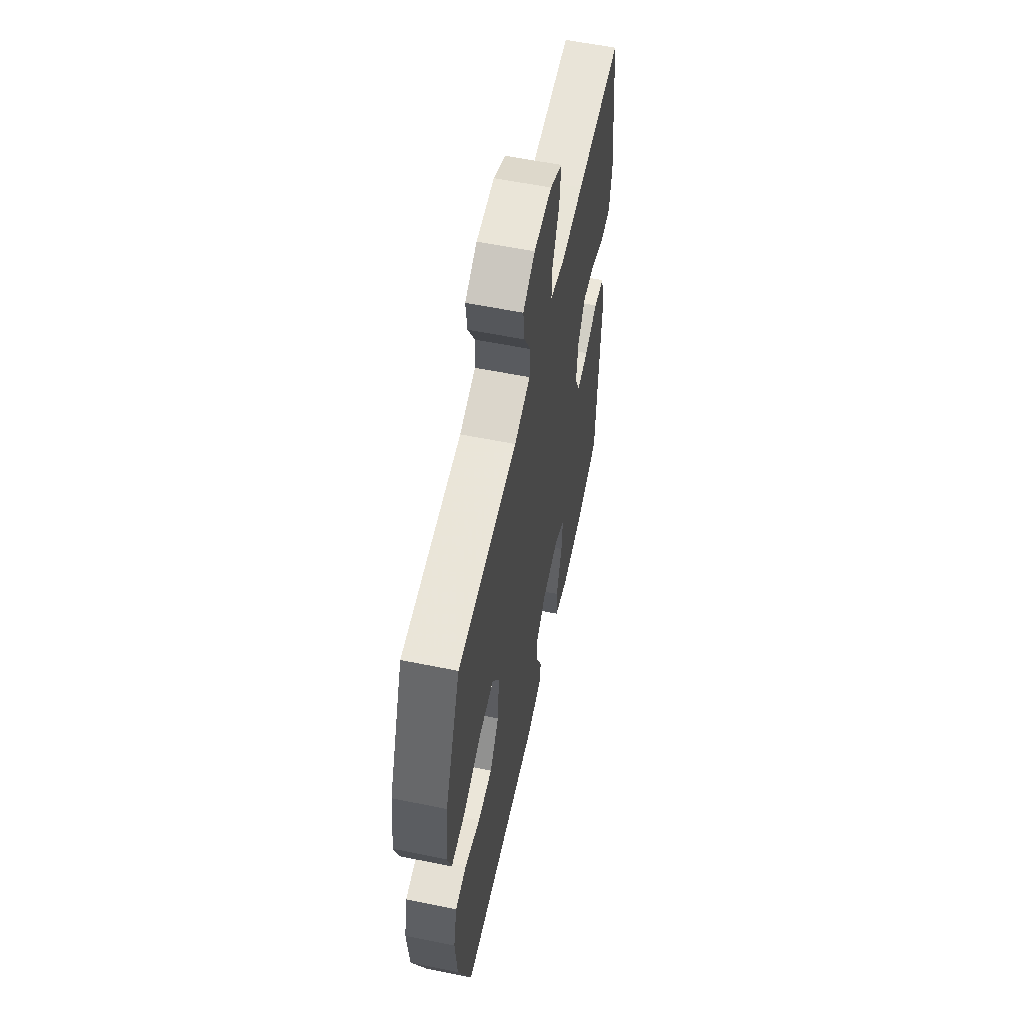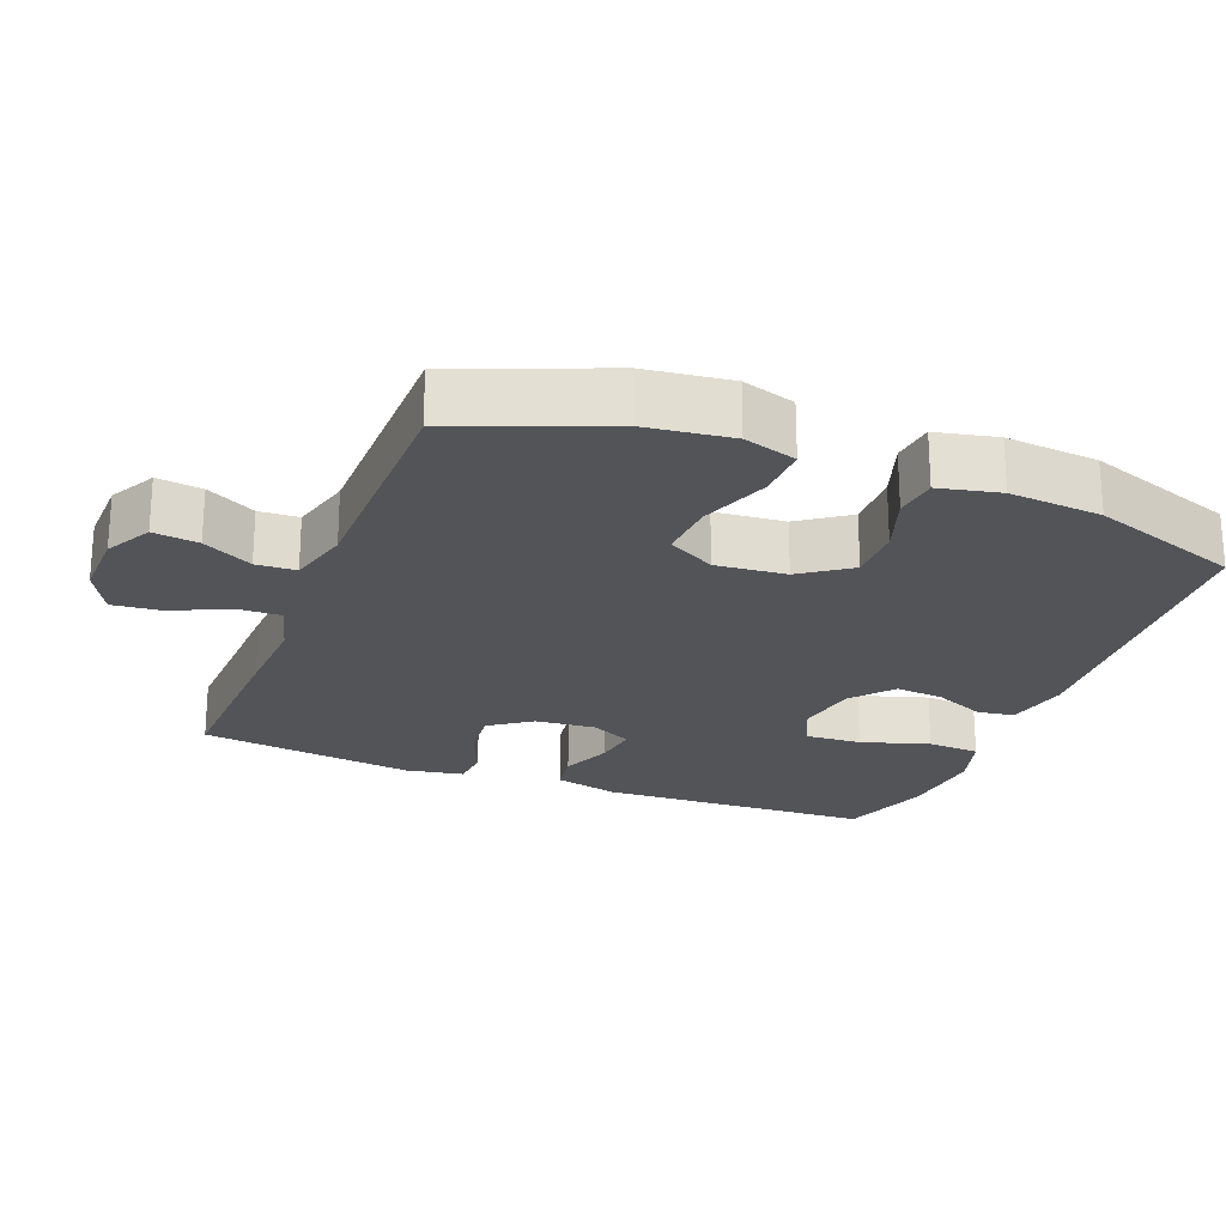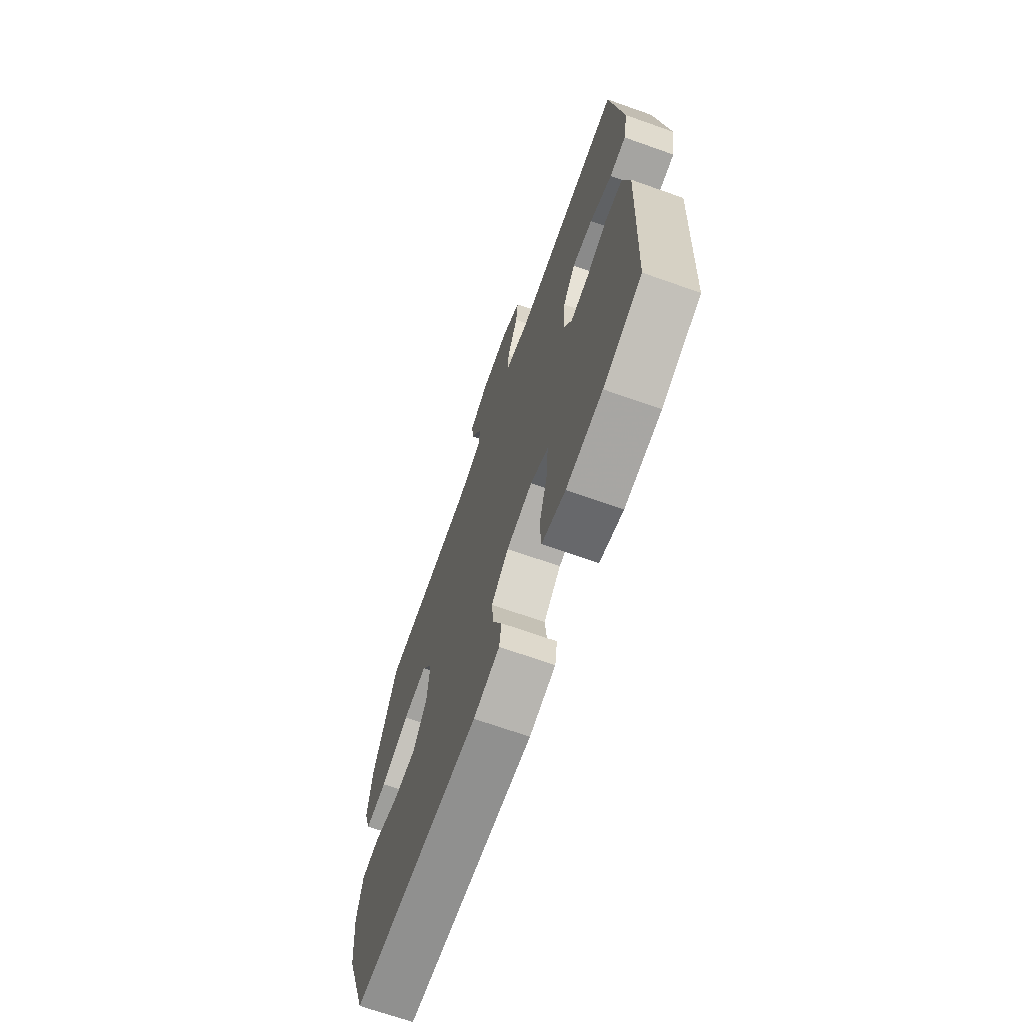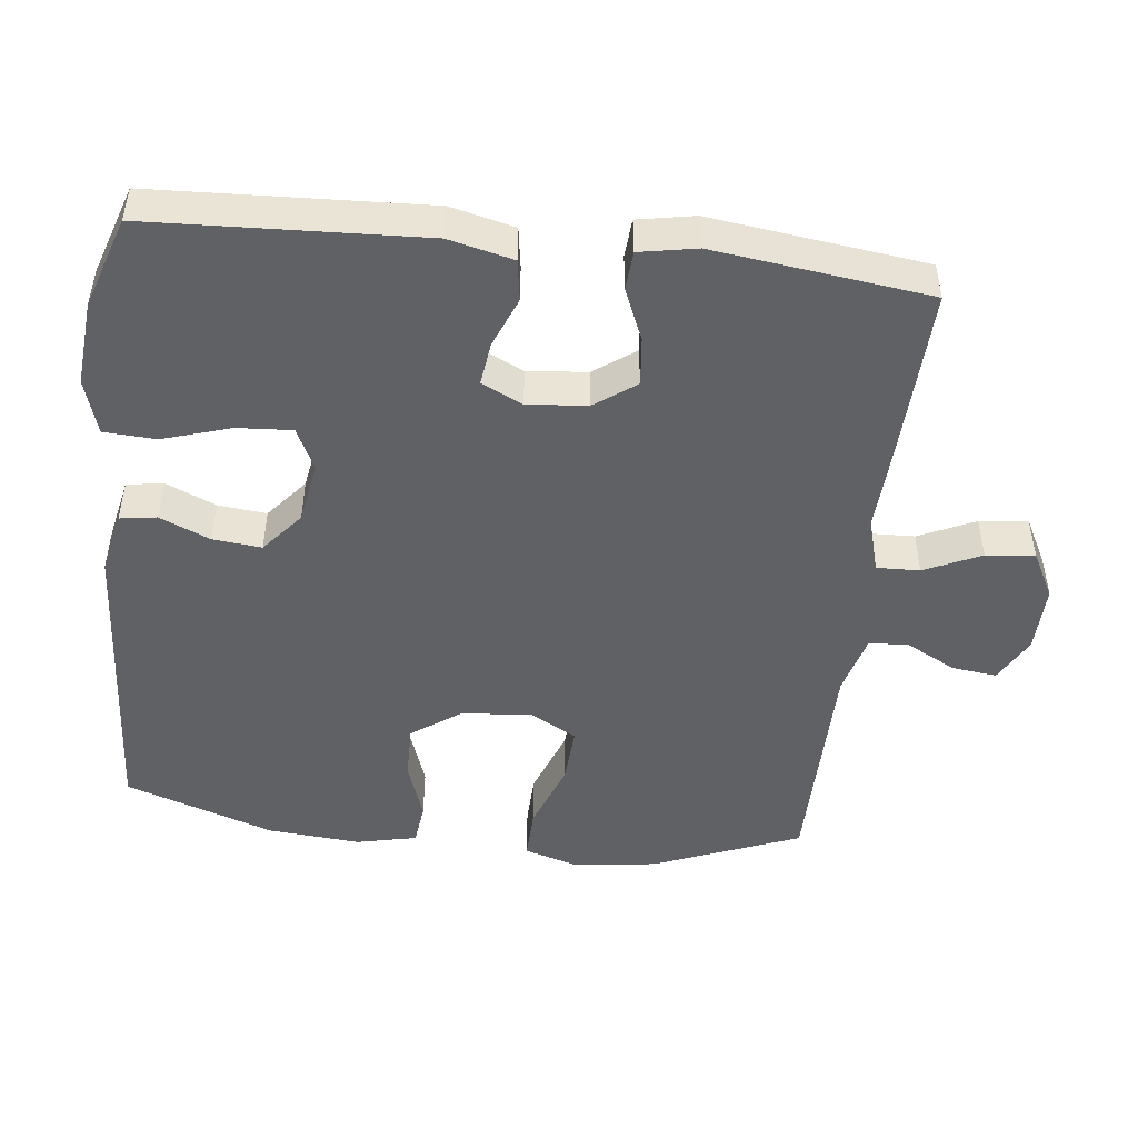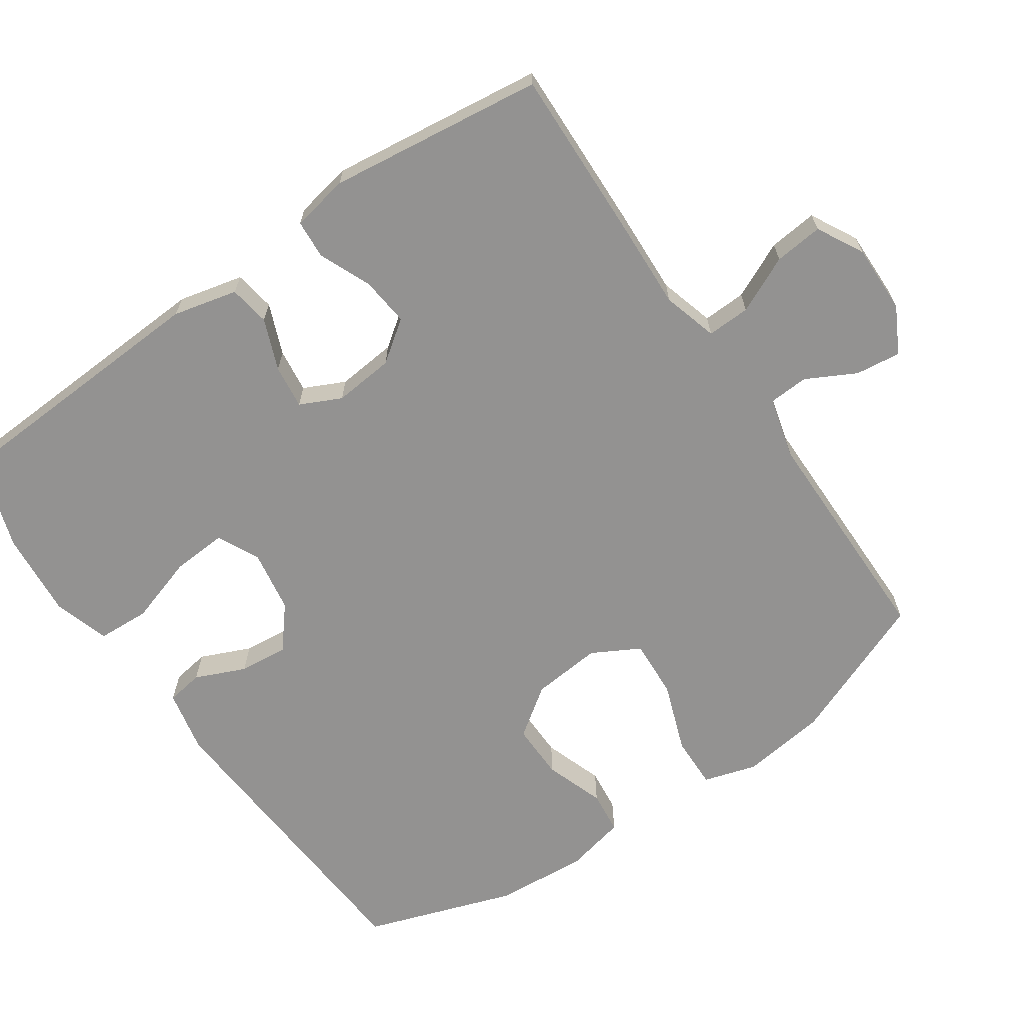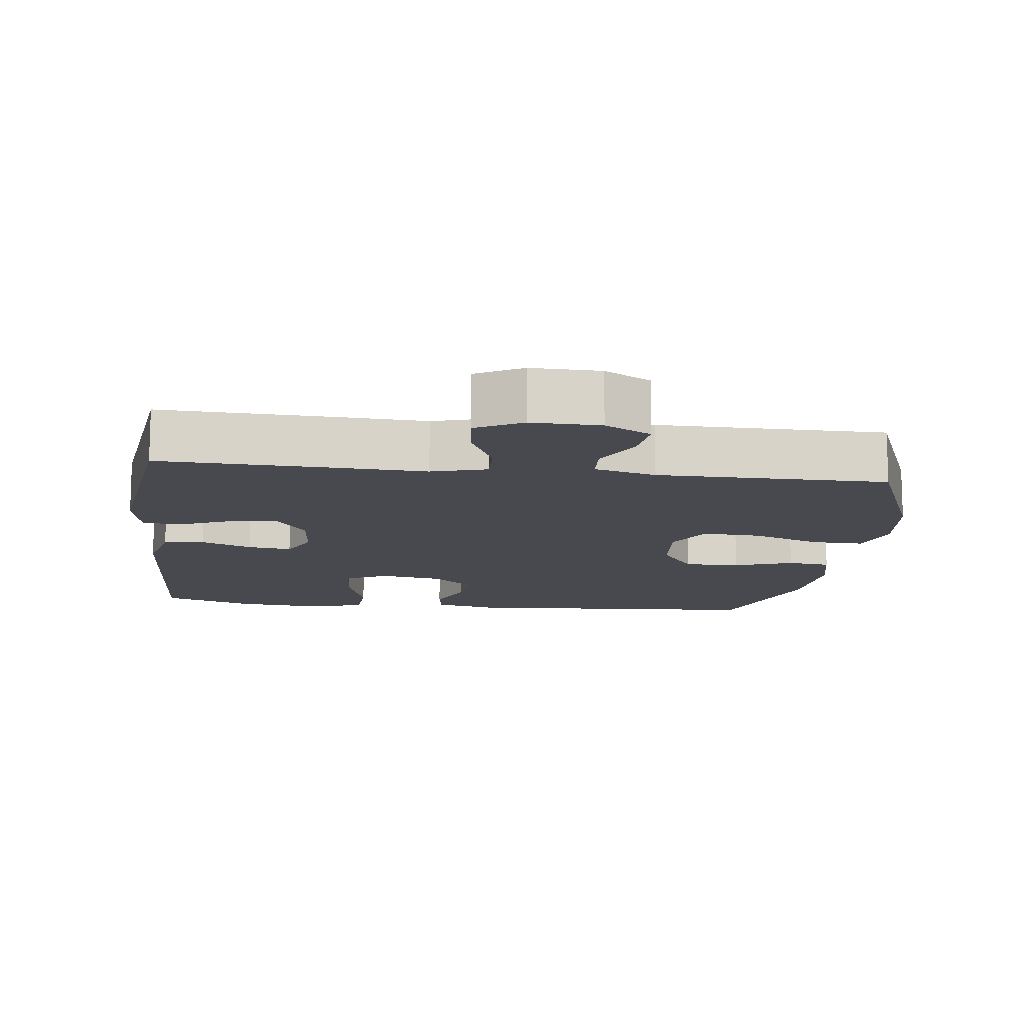
<metadata>
{"format":"obj","ext":"obj","renderer":"f3d","projection":"perspective","resolution":1024,"background":"white","views":[{"elev":58.2,"azim":101.9,"up":"+Z"},{"elev":-23.2,"azim":68.6,"up":"+Y"},{"elev":-69.2,"azim":-109.5,"up":"+Z"},{"elev":-47.9,"azim":-96.5,"up":"+Y"},{"elev":-66.4,"azim":-55.3,"up":"+Y"},{"elev":-12.7,"azim":-6.9,"up":"+Y"}]}
</metadata>
<code>
v -0.5 0.07 0.5
v -0.252 0.07 0.491
v -0.129 0.07 0.485
v -0.051 0.07 0.507
v -0.053 0.07 0.568
v -0.09 0.07 0.648
v -0.097 0.07 0.717
v -0.031 0.07 0.752
v 0.066 0.07 0.75
v 0.131 0.07 0.715
v 0.123 0.07 0.651
v 0.086 0.07 0.581
v 0.089 0.07 0.525
v 0.176 0.07 0.502
v 0.5 0.07 0.5
v 0.583 0.07 0.292
v 0.598 0.07 0.172
v 0.575 0.07 0.097
v 0.501 0.07 0.099
v 0.403 0.07 0.135
v 0.32 0.07 0.14
v 0.283 0.07 0.073
v 0.292 0.07 -0.026
v 0.341 0.07 -0.095
v 0.42 0.07 -0.094
v 0.504 0.07 -0.065
v 0.565 0.07 -0.072
v 0.584 0.07 -0.158
v 0.573 0.07 -0.289
v 0.5 0.07 -0.5
v 0.065 0.07 -0.528
v -0.024 0.07 -0.509
v -0.032 0.07 -0.457
v -0.001 0.07 -0.386
v 0.006 0.07 -0.317
v -0.053 0.07 -0.268
v -0.141 0.07 -0.253
v -0.201 0.07 -0.282
v -0.196 0.07 -0.36
v -0.166 0.07 -0.456
v -0.17 0.07 -0.53
v -0.249 0.07 -0.554
v -0.371 0.07 -0.543
v -0.5 0.07 -0.5
v -0.518 0.07 -0.115
v -0.496 0.07 -0.024
v -0.438 0.07 -0.015
v -0.366 0.07 -0.044
v -0.304 0.07 -0.052
v -0.276 0.07 0.006
v -0.284 0.07 0.091
v -0.326 0.07 0.149
v -0.395 0.07 0.142
v -0.469 0.07 0.111
v -0.524 0.07 0.115
v -0.539 0.07 0.196
v -0.5 0 0.5
v -0.252 0 0.491
v -0.129 0 0.485
v -0.051 0 0.507
v -0.053 0 0.568
v -0.09 0 0.648
v -0.097 0 0.717
v -0.031 0 0.752
v 0.066 0 0.75
v 0.131 0 0.715
v 0.123 0 0.651
v 0.086 0 0.581
v 0.089 0 0.525
v 0.176 0 0.502
v 0.5 0 0.5
v 0.583 0 0.292
v 0.598 0 0.172
v 0.575 0 0.097
v 0.501 0 0.099
v 0.403 0 0.135
v 0.32 0 0.14
v 0.283 0 0.073
v 0.292 0 -0.026
v 0.341 0 -0.095
v 0.42 0 -0.094
v 0.504 0 -0.065
v 0.565 0 -0.072
v 0.584 0 -0.158
v 0.573 0 -0.289
v 0.5 0 -0.5
v 0.065 0 -0.528
v -0.024 0 -0.509
v -0.032 0 -0.457
v -0.001 0 -0.386
v 0.006 0 -0.317
v -0.053 0 -0.268
v -0.141 0 -0.253
v -0.201 0 -0.282
v -0.196 0 -0.36
v -0.166 0 -0.456
v -0.17 0 -0.53
v -0.249 0 -0.554
v -0.371 0 -0.543
v -0.5 0 -0.5
v -0.518 0 -0.115
v -0.496 0 -0.024
v -0.438 0 -0.015
v -0.366 0 -0.044
v -0.304 0 -0.052
v -0.276 0 0.006
v -0.284 0 0.091
v -0.326 0 0.149
v -0.395 0 0.142
v -0.469 0 0.111
v -0.524 0 0.115
v -0.539 0 0.196
f 1 2 3
f 56 1 3
f 55 56 3
f 54 55 3
f 53 54 3
f 52 53 3 4
f 51 52 4
f 50 51 4
f 46 47 48
f 45 46 48
f 44 45 48
f 43 44 48
f 42 43 48
f 41 42 48
f 40 41 48
f 39 40 48
f 38 39 48 49
f 37 38 49 50
f 32 33 34
f 31 32 34
f 30 31 34
f 29 30 34
f 28 29 34
f 27 28 34
f 26 27 34
f 25 26 34
f 24 25 34 35
f 23 24 35 36
f 18 19 20
f 17 18 20
f 16 17 20
f 15 16 20
f 14 15 20
f 13 14 20 21
f 10 11 12
f 9 10 12
f 8 9 12
f 7 8 12
f 6 7 12
f 5 6 12
f 4 5 12 13
f 50 4 13
f 37 50 13
f 36 37 13
f 23 36 13
f 22 23 13
f 13 21 22
f 59 58 57
f 59 57 112
f 59 112 111
f 59 111 110
f 59 110 109
f 60 59 109 108
f 60 108 107
f 60 107 106
f 104 103 102
f 104 102 101
f 104 101 100
f 104 100 99
f 104 99 98
f 104 98 97
f 104 97 96
f 104 96 95
f 105 104 95 94
f 106 105 94 93
f 90 89 88
f 90 88 87
f 90 87 86
f 90 86 85
f 90 85 84
f 90 84 83
f 90 83 82
f 90 82 81
f 91 90 81 80
f 92 91 80 79
f 76 75 74
f 76 74 73
f 76 73 72
f 76 72 71
f 76 71 70
f 77 76 70 69
f 68 67 66
f 68 66 65
f 68 65 64
f 68 64 63
f 68 63 62
f 68 62 61
f 69 68 61 60
f 69 60 106
f 69 106 93
f 69 93 92
f 69 92 79
f 69 79 78
f 78 77 69
f 1 57 58 2
f 2 58 59 3
f 3 59 60 4
f 4 60 61 5
f 5 61 62 6
f 6 62 63 7
f 7 63 64 8
f 8 64 65 9
f 9 65 66 10
f 10 66 67 11
f 11 67 68 12
f 12 68 69 13
f 13 69 70 14
f 14 70 71 15
f 15 71 72 16
f 16 72 73 17
f 17 73 74 18
f 18 74 75 19
f 19 75 76 20
f 20 76 77 21
f 21 77 78 22
f 22 78 79 23
f 23 79 80 24
f 24 80 81 25
f 25 81 82 26
f 26 82 83 27
f 27 83 84 28
f 28 84 85 29
f 29 85 86 30
f 30 86 87 31
f 31 87 88 32
f 32 88 89 33
f 33 89 90 34
f 34 90 91 35
f 35 91 92 36
f 36 92 93 37
f 37 93 94 38
f 38 94 95 39
f 39 95 96 40
f 40 96 97 41
f 41 97 98 42
f 42 98 99 43
f 43 99 100 44
f 44 100 101 45
f 45 101 102 46
f 46 102 103 47
f 47 103 104 48
f 48 104 105 49
f 49 105 106 50
f 50 106 107 51
f 51 107 108 52
f 52 108 109 53
f 53 109 110 54
f 54 110 111 55
f 55 111 112 56
f 56 112 57 1

</code>
